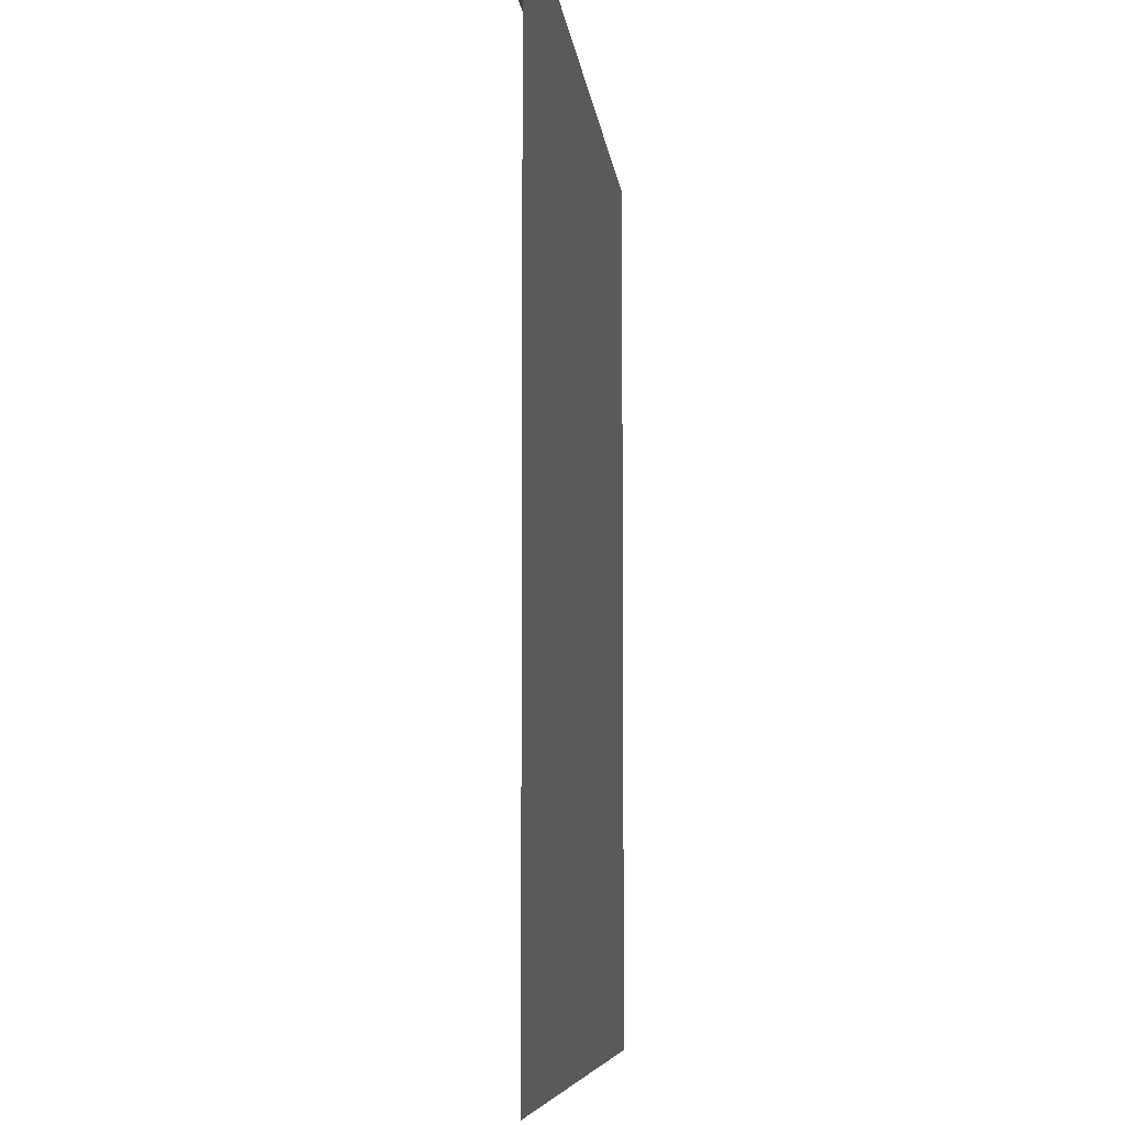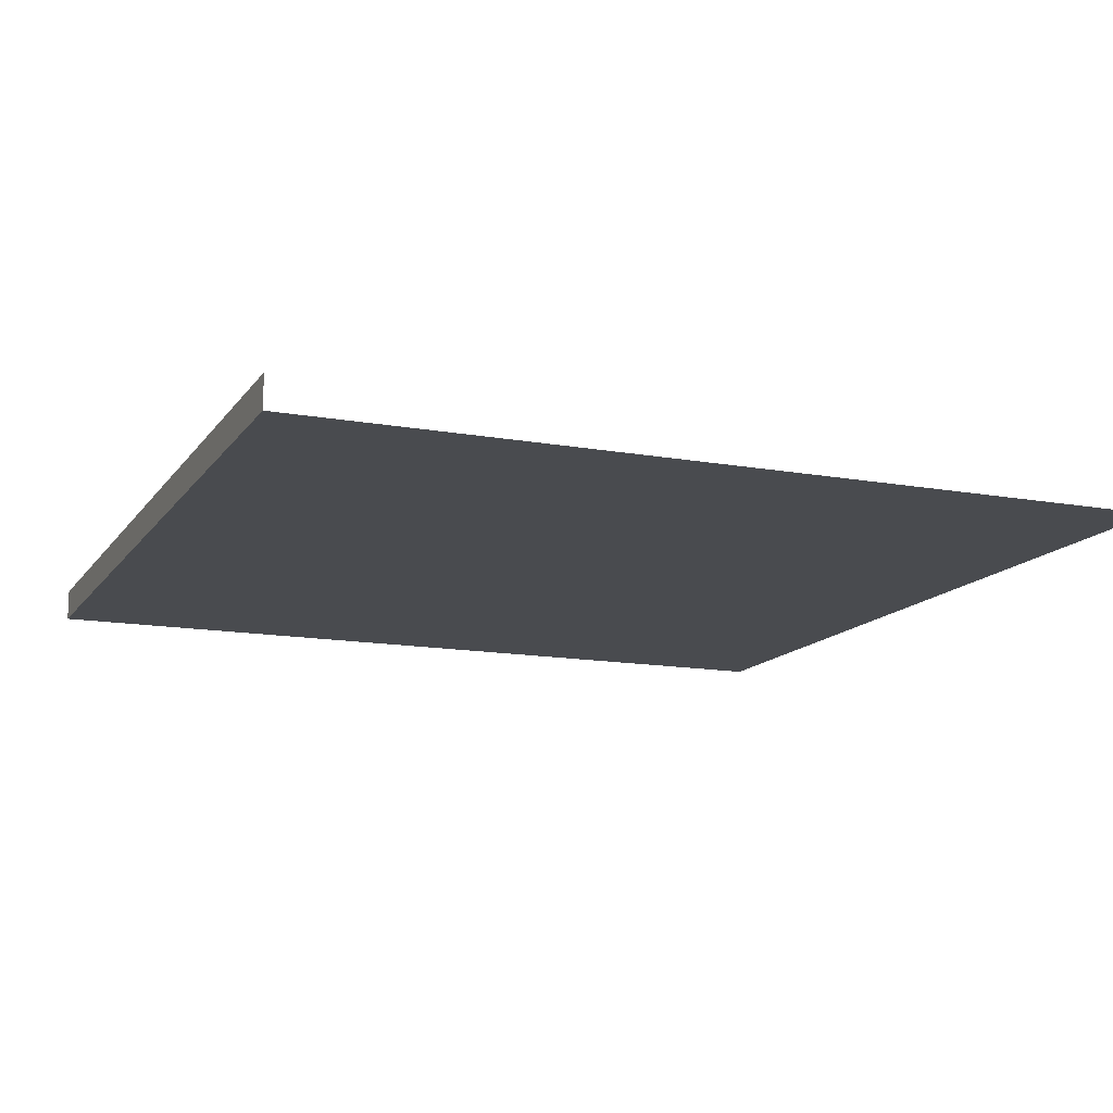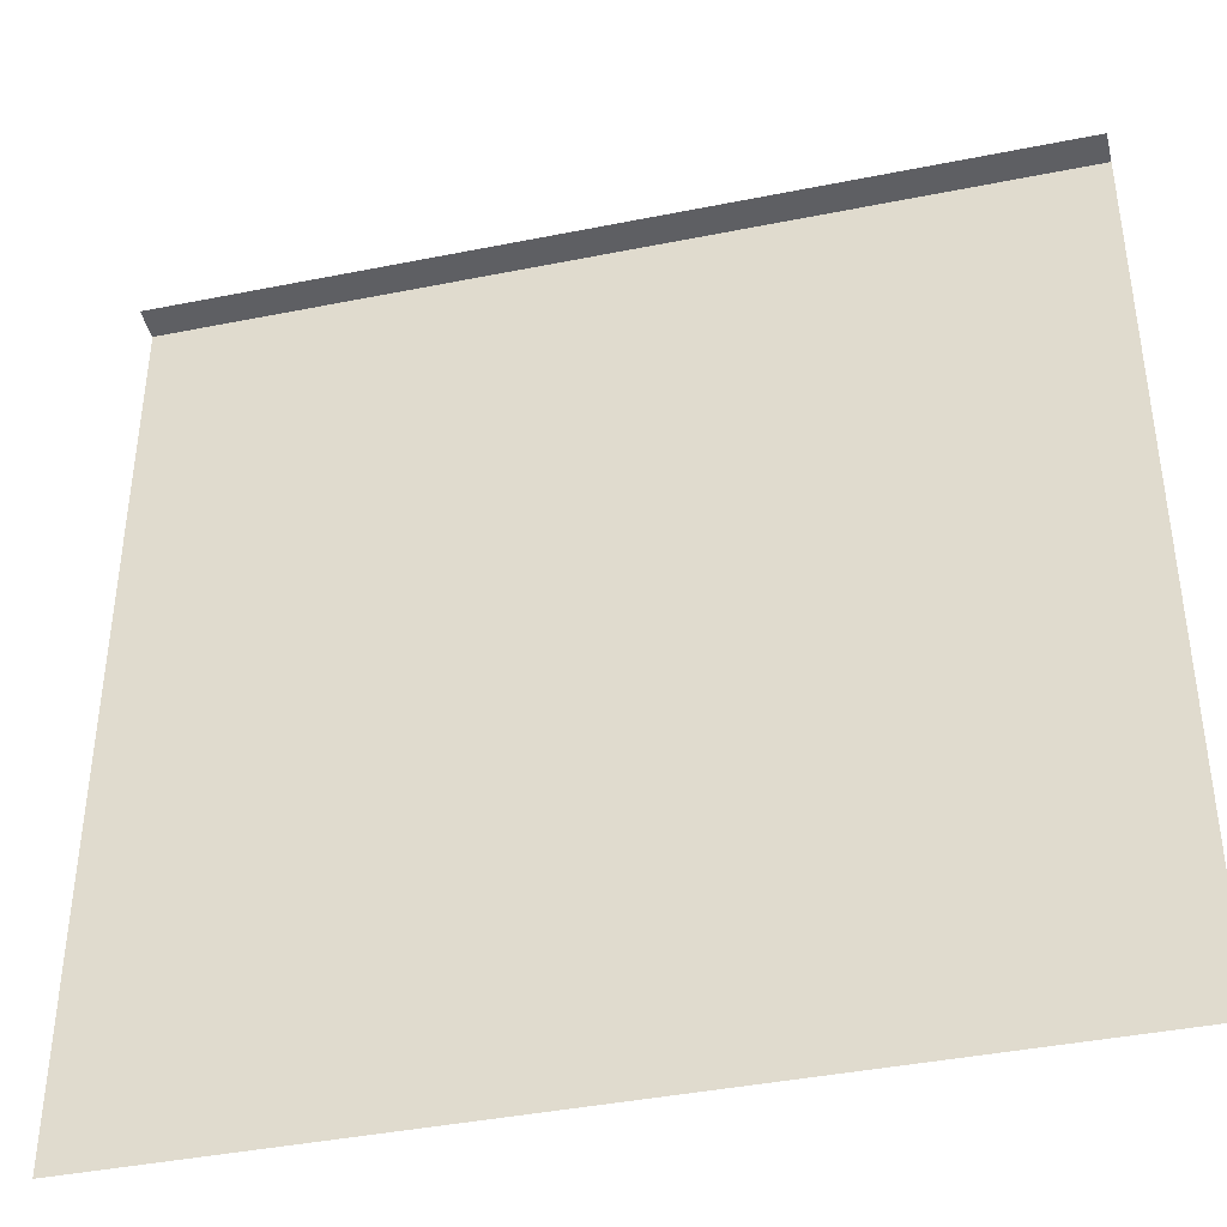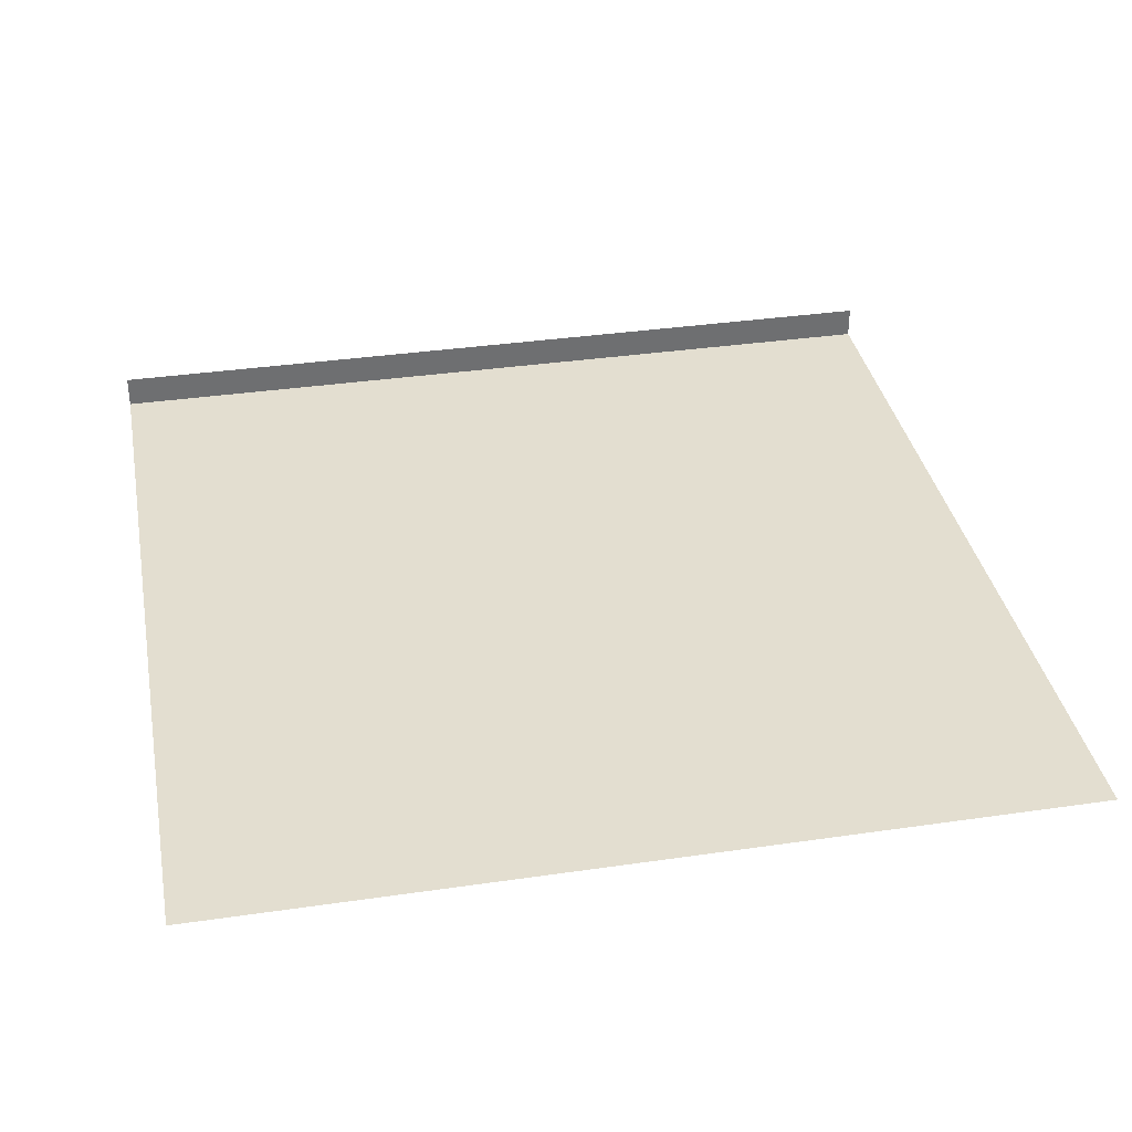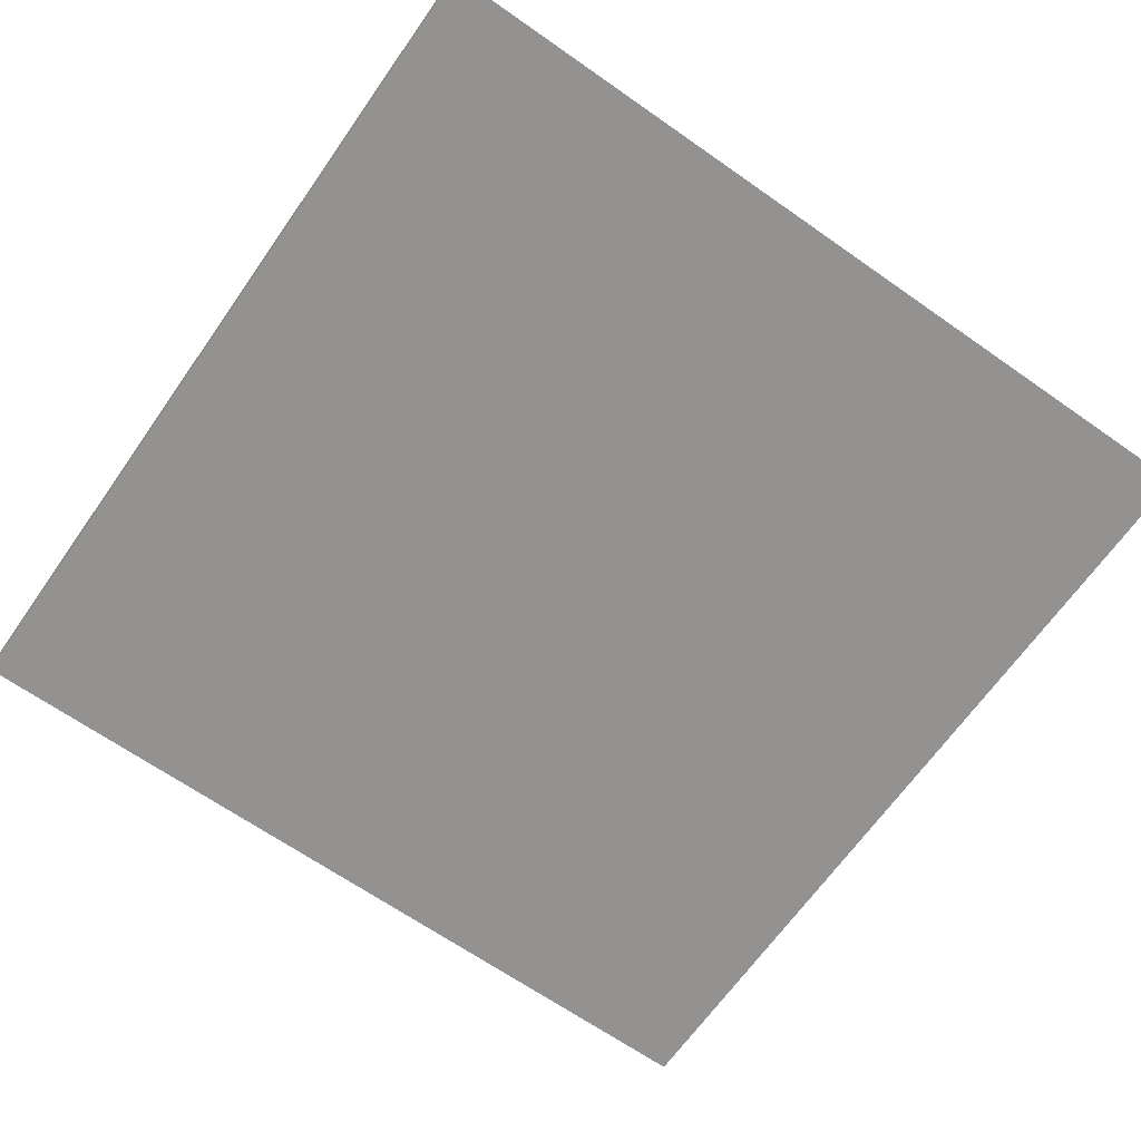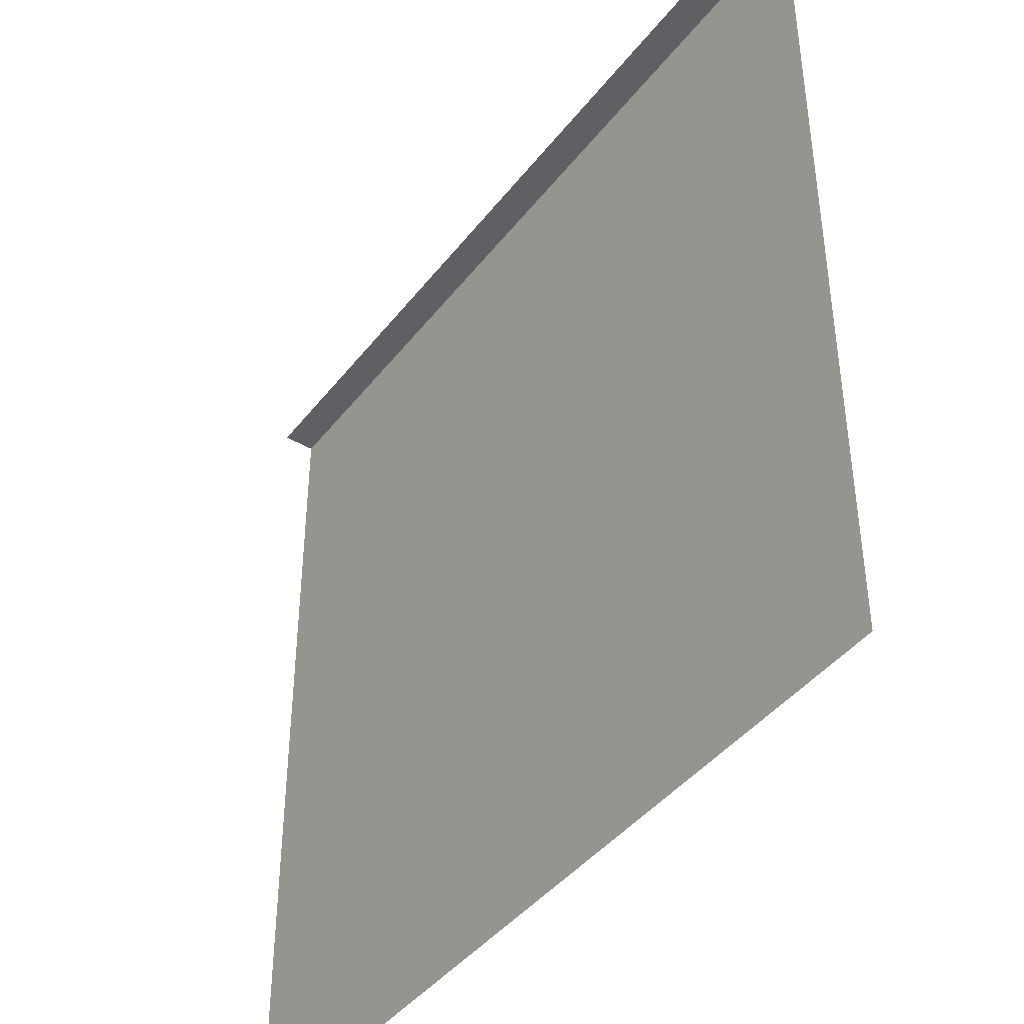
<metadata>
{"format":"obj","ext":"obj","renderer":"f3d","projection":"perspective","resolution":1024,"background":"white","views":[{"elev":-6.8,"azim":-84.1,"up":"+Z"},{"elev":-13.7,"azim":67.8,"up":"+Y"},{"elev":-40.8,"azim":-166.2,"up":"+Z"},{"elev":35.8,"azim":169.2,"up":"+Y"},{"elev":-66.4,"azim":54.9,"up":"+Y"},{"elev":-42.4,"azim":-124.6,"up":"+Z"}]}
</metadata>
<code>
v -0.4444 -0.7127 0.3913
v 0.4446 -0.7127 0.3913
v 0.4446 -0.746 -0.4977
v -0.4444 -0.746 0.3913
v -0.4444 -0.746 -0.4977
v 0.4446 -0.746 0.3913
f 4 6 1
f 2 1 6
f 3 4 5
f 4 3 6
f 1 6 4
f 6 1 2
f 5 4 3
f 6 3 4

</code>
